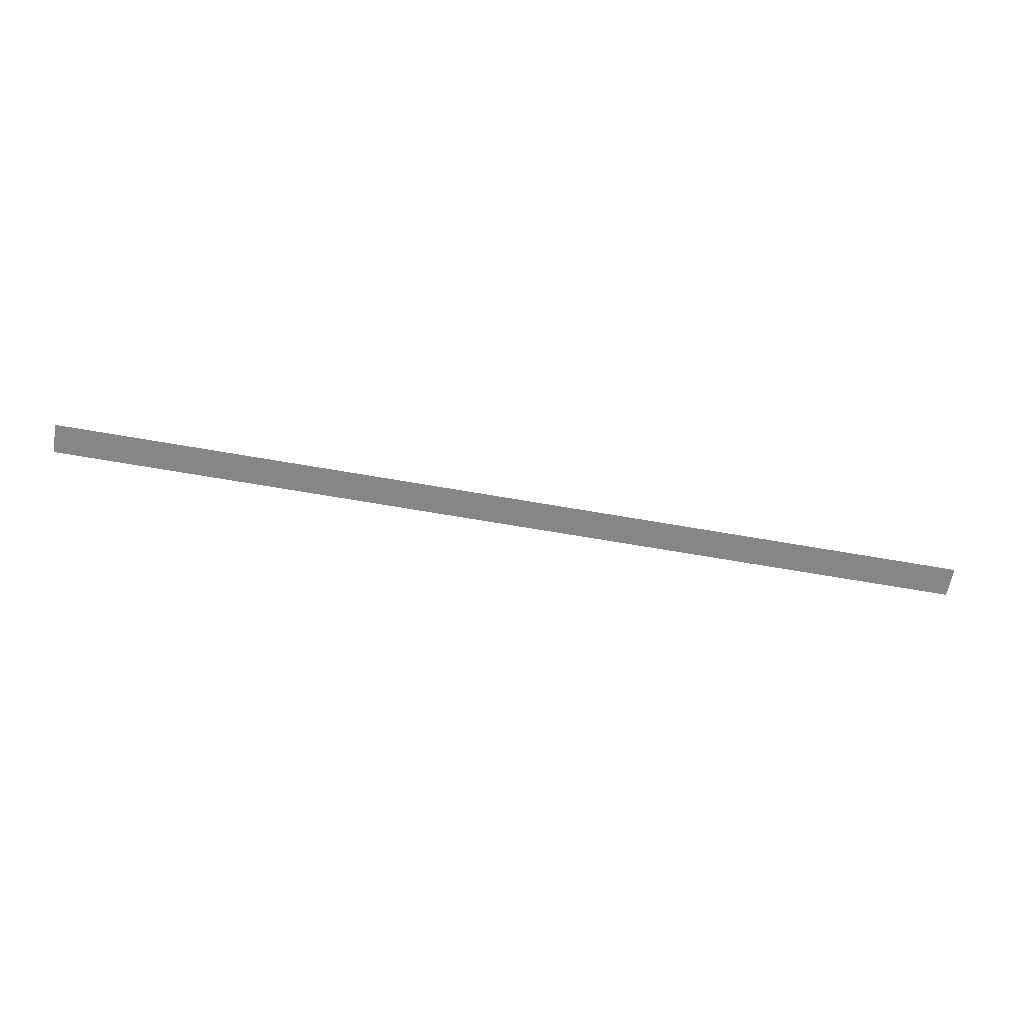
<metadata>
{"format":"obj","ext":"obj","renderer":"f3d","projection":"perspective","resolution":1024,"background":"white","views":[{"elev":-62.2,"azim":169.7,"up":"+Y"}]}
</metadata>
<code>
o All_Top.240_Mesh.253
v -22.87 0.4508 0.1125
v -22.7 0.4508 0.1125
v -22.53 0.4508 0.1125
v -22.36 0.4508 0.1125
v -22.19 0.4508 0.1125
v -22.02 0.4508 0.1125
v -21.85 0.4508 0.1125
v -21.68 0.4508 0.1125
v -21.51 0.4508 0.1125
v -21.34 0.4508 0.1125
v -22.87 0.4508 0.06247
v -22.7 0.4508 0.06247
v -22.53 0.4508 0.06247
v -22.36 0.4508 0.06247
v -22.19 0.4508 0.06247
v -22.02 0.4508 0.06247
v -21.85 0.4508 0.06247
v -21.68 0.4508 0.06247
v -21.51 0.4508 0.06247
v -21.34 0.4508 0.06247
f 1 2 3 4 5 6 7 8 9 10 20 19 18 17 16 15 14 13 12 11

</code>
